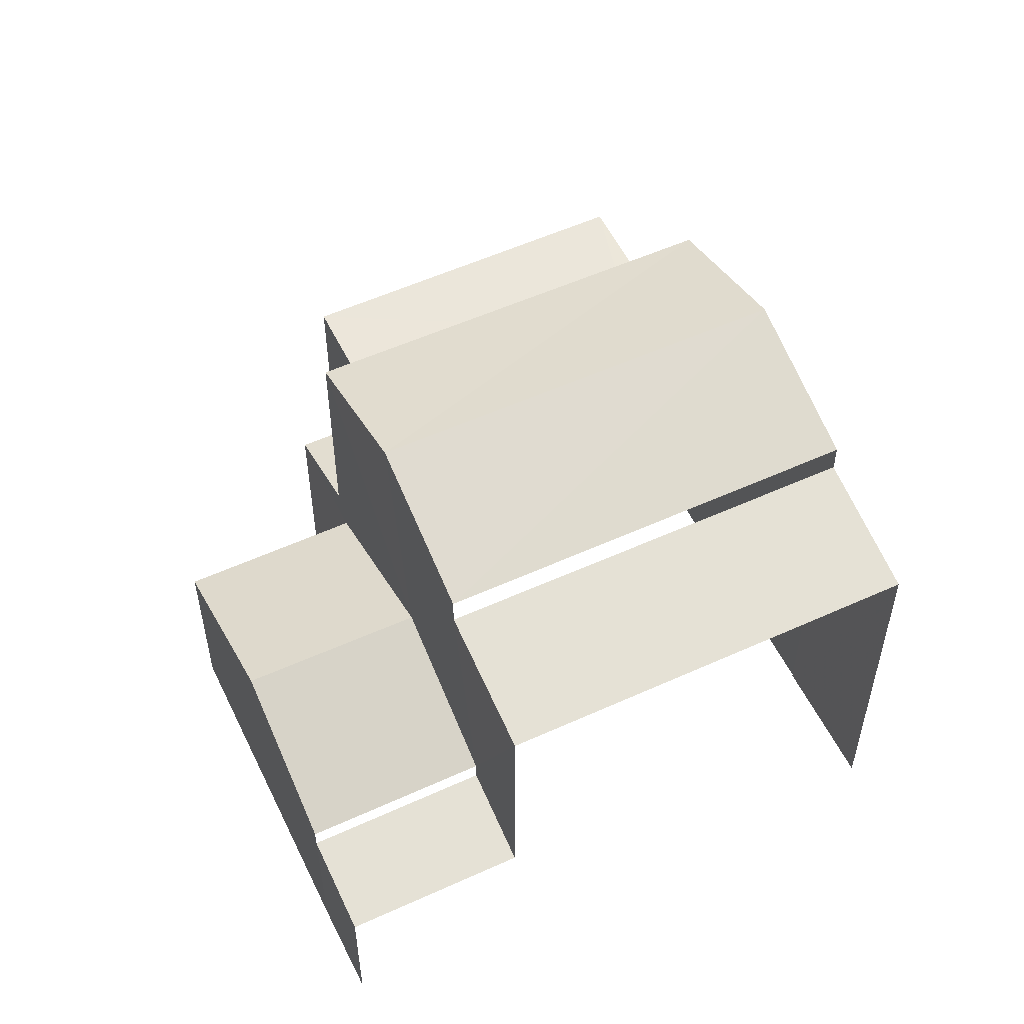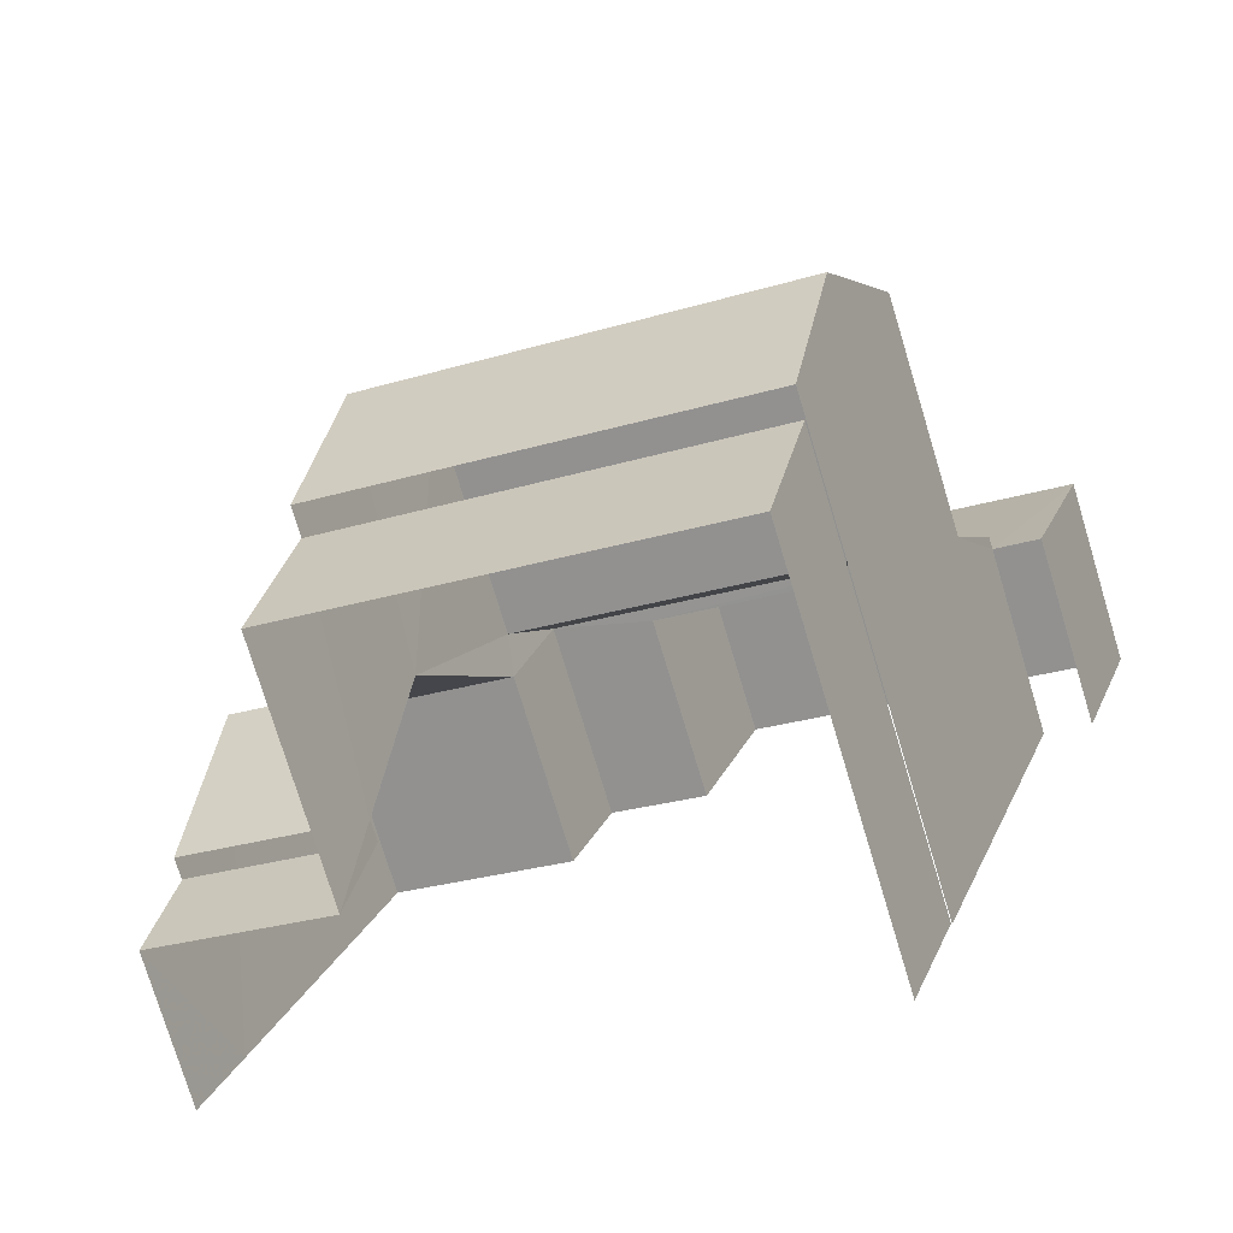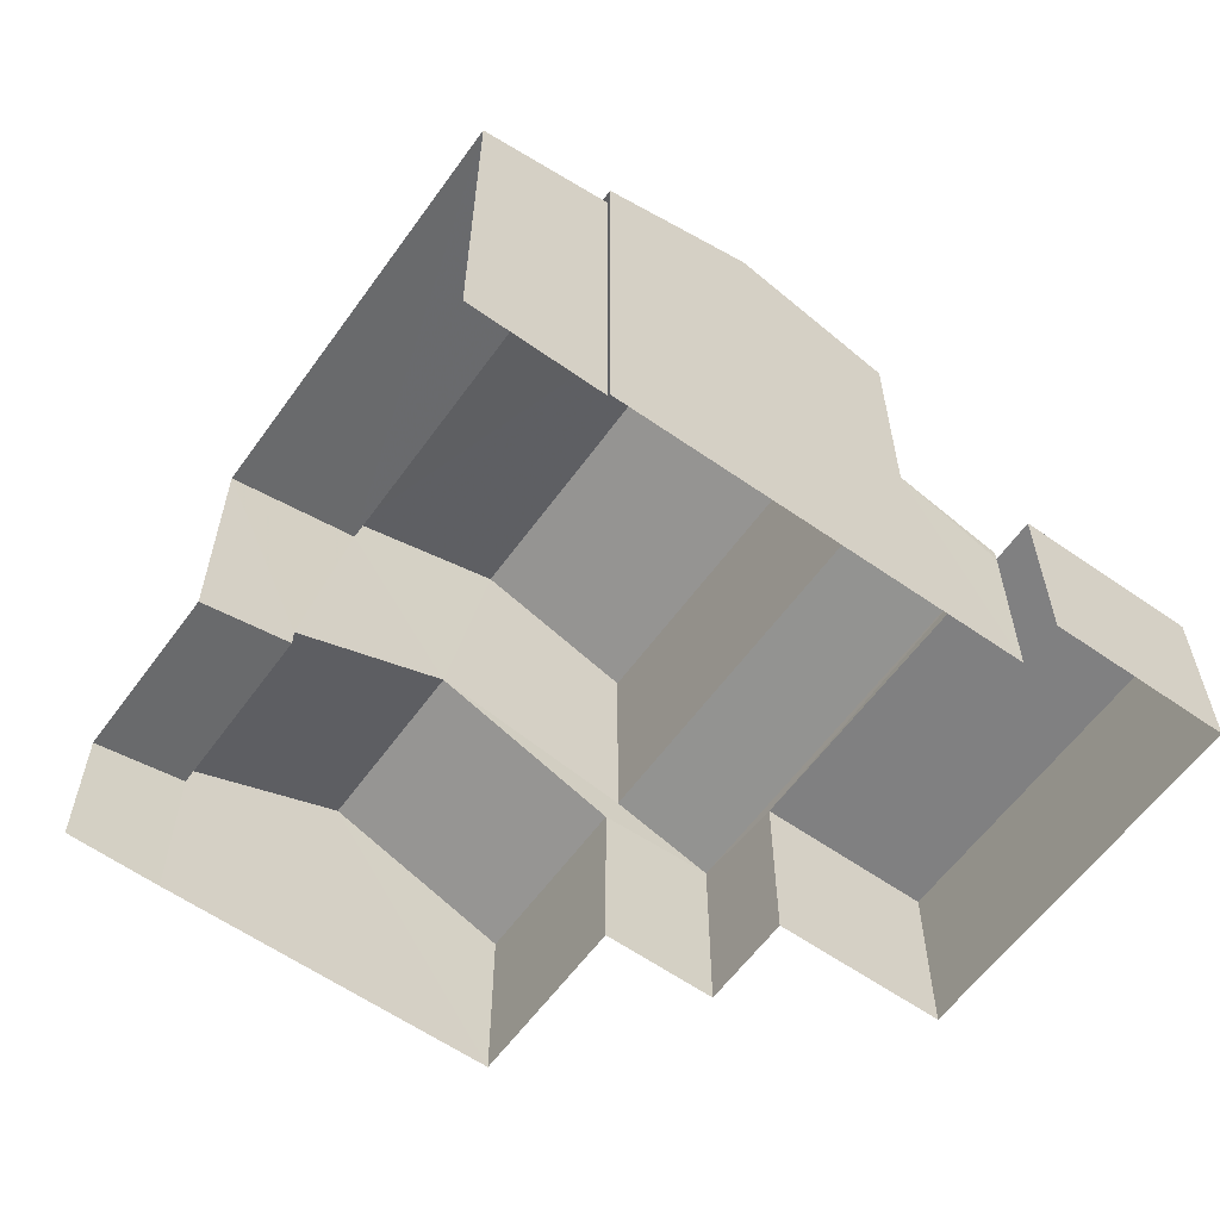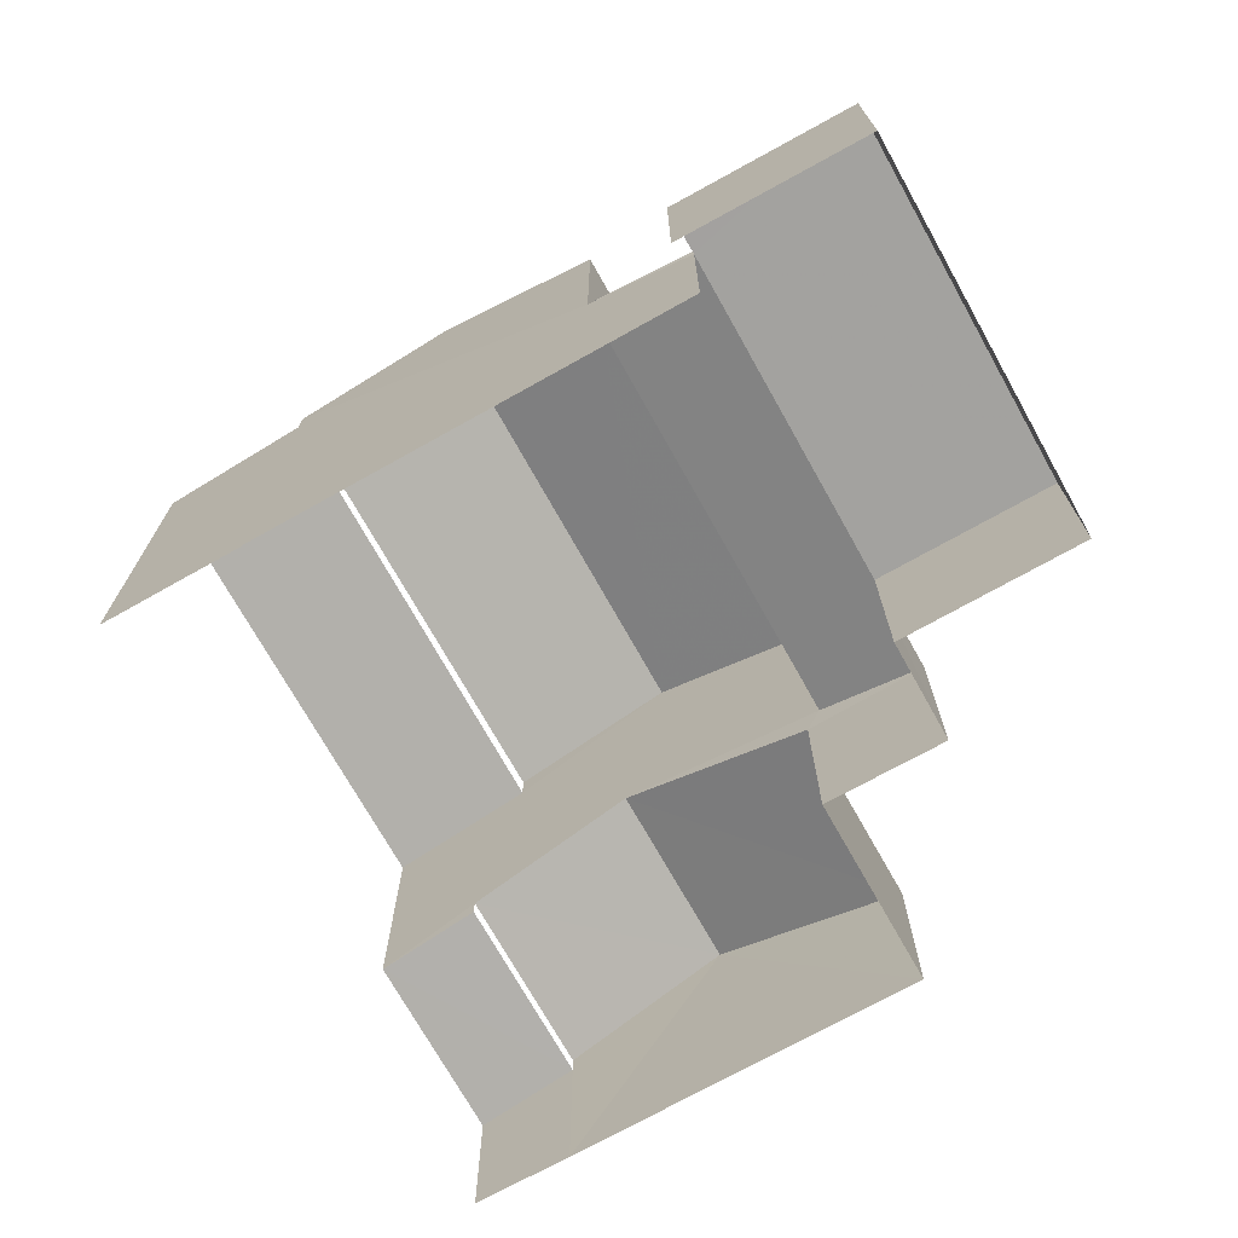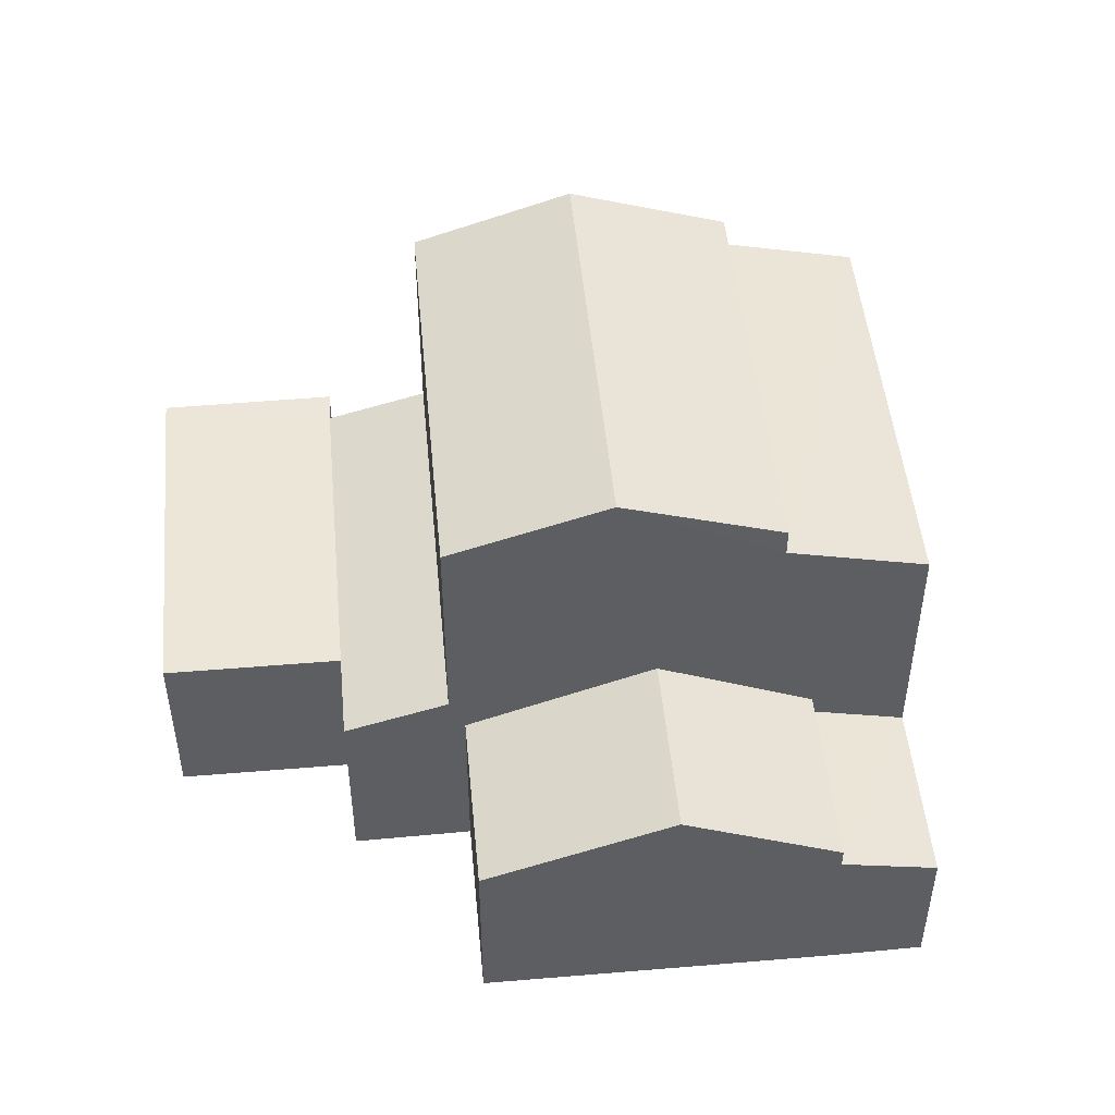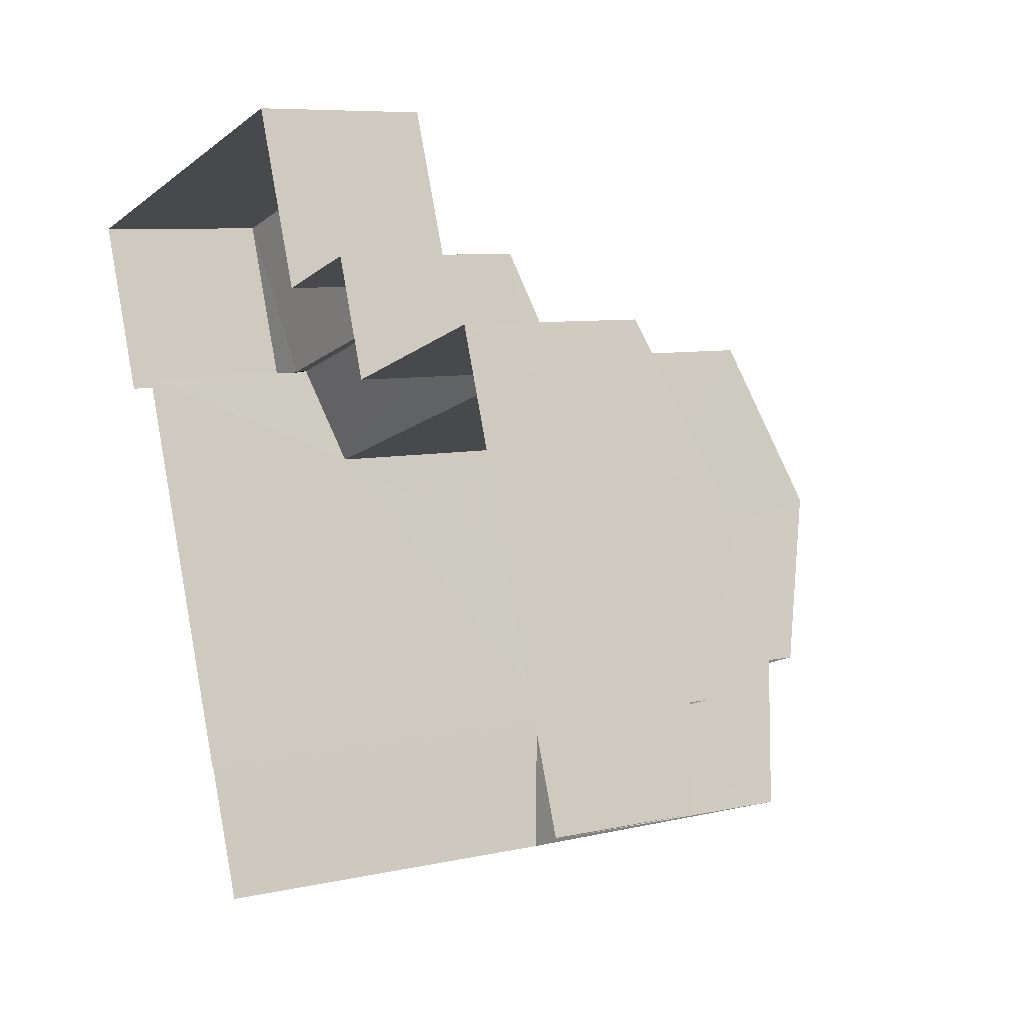
<metadata>
{"format":"obj","ext":"obj","renderer":"f3d","projection":"perspective","resolution":1024,"background":"white","views":[{"elev":54.6,"azim":-43.9,"up":"+Z"},{"elev":-76.4,"azim":16.8,"up":"+Y"},{"elev":-60.0,"azim":36.1,"up":"+Z"},{"elev":-72.3,"azim":101.0,"up":"+Z"},{"elev":49.1,"azim":-113.7,"up":"+Z"},{"elev":7.0,"azim":-124.0,"up":"+Y"}]}
</metadata>
<code>
v -2.241e+05 -1.281e+05 14.41
v -2.241e+05 -1.281e+05 14.41
v -2.241e+05 -1.281e+05 14.41
v -2.241e+05 -1.281e+05 14.41
v -2.241e+05 -1.281e+05 14.41
v -2.241e+05 -1.281e+05 14.41
v -2.241e+05 -1.281e+05 14.41
v -2.241e+05 -1.281e+05 14.41
v -2.241e+05 -1.281e+05 14.41
v -2.241e+05 -1.281e+05 14.41
v -2.241e+05 -1.281e+05 14.41
v -2.241e+05 -1.281e+05 14.41
v -2.241e+05 -1.281e+05 14.41
v -2.241e+05 -1.281e+05 14.41
v -2.241e+05 -1.281e+05 16.87
v -2.241e+05 -1.281e+05 16.55
v -2.241e+05 -1.281e+05 16.55
v -2.241e+05 -1.281e+05 16.87
v -2.241e+05 -1.281e+05 17.08
v -2.241e+05 -1.281e+05 17.08
v -2.241e+05 -1.281e+05 17.08
v -2.241e+05 -1.281e+05 17.08
v -2.241e+05 -1.281e+05 17.08
v -2.241e+05 -1.281e+05 17.08
v -2.241e+05 -1.281e+05 20.98
v -2.241e+05 -1.281e+05 20.98
v -2.241e+05 -1.281e+05 21.76
v -2.241e+05 -1.281e+05 21.76
v -2.241e+05 -1.281e+05 20.98
v -2.241e+05 -1.281e+05 20.98
v -2.241e+05 -1.281e+05 18.18
v -2.241e+05 -1.281e+05 17.16
v -2.241e+05 -1.281e+05 17.16
v -2.241e+05 -1.281e+05 18.18
v -2.241e+05 -1.281e+05 20.56
v -2.241e+05 -1.281e+05 20.1
v -2.241e+05 -1.281e+05 20.1
v -2.241e+05 -1.281e+05 20.56
v -2.241e+05 -1.281e+05 17.16
v -2.241e+05 -1.281e+05 17.16
v -2.241e+05 -1.281e+05 17.71
v -2.241e+05 -1.281e+05 17.26
v -2.241e+05 -1.281e+05 17.26
v -2.241e+05 -1.281e+05 17.71
f 1 2 3
f 4 5 6
f 1 3 7
f 5 8 7
f 9 6 5
f 3 10 11
f 12 9 5
f 13 14 12
f 13 3 11
f 7 3 13
f 7 12 5
f 7 13 12
f 16 2 17
f 36 17 37
f 37 17 1
f 17 2 1
f 24 4 22
f 24 5 4
f 10 15 40
f 40 15 39
f 10 3 15
f 39 15 18
f 7 8 38
f 35 38 29
f 29 38 30
f 38 8 30
f 15 16 17
f 18 15 17
f 19 20 21
f 21 20 22
f 19 23 20
f 22 20 24
f 25 26 27
f 28 25 27
f 29 30 28
f 27 29 28
f 31 32 33
f 34 31 33
f 35 36 37
f 38 35 37
f 39 31 34
f 40 39 34
f 41 42 43
f 44 41 43
f 21 4 6
f 21 22 4
f 7 37 1
f 7 38 37
f 3 2 16
f 15 3 16
f 12 19 9
f 12 23 19
f 41 30 8
f 5 41 8
f 41 28 30
f 41 25 28
f 20 42 24
f 41 5 24
f 42 41 24
f 12 14 23
f 14 43 23
f 23 42 20
f 23 43 42
f 17 36 39
f 18 17 39
f 13 32 14
f 32 43 14
f 27 35 29
f 39 36 35
f 31 44 32
f 35 31 39
f 31 27 26
f 44 43 32
f 31 26 44
f 31 35 27
f 33 11 34
f 11 10 34
f 10 40 34
f 21 6 9
f 19 21 9
f 41 26 25
f 41 44 26
f 32 11 33
f 32 13 11

</code>
